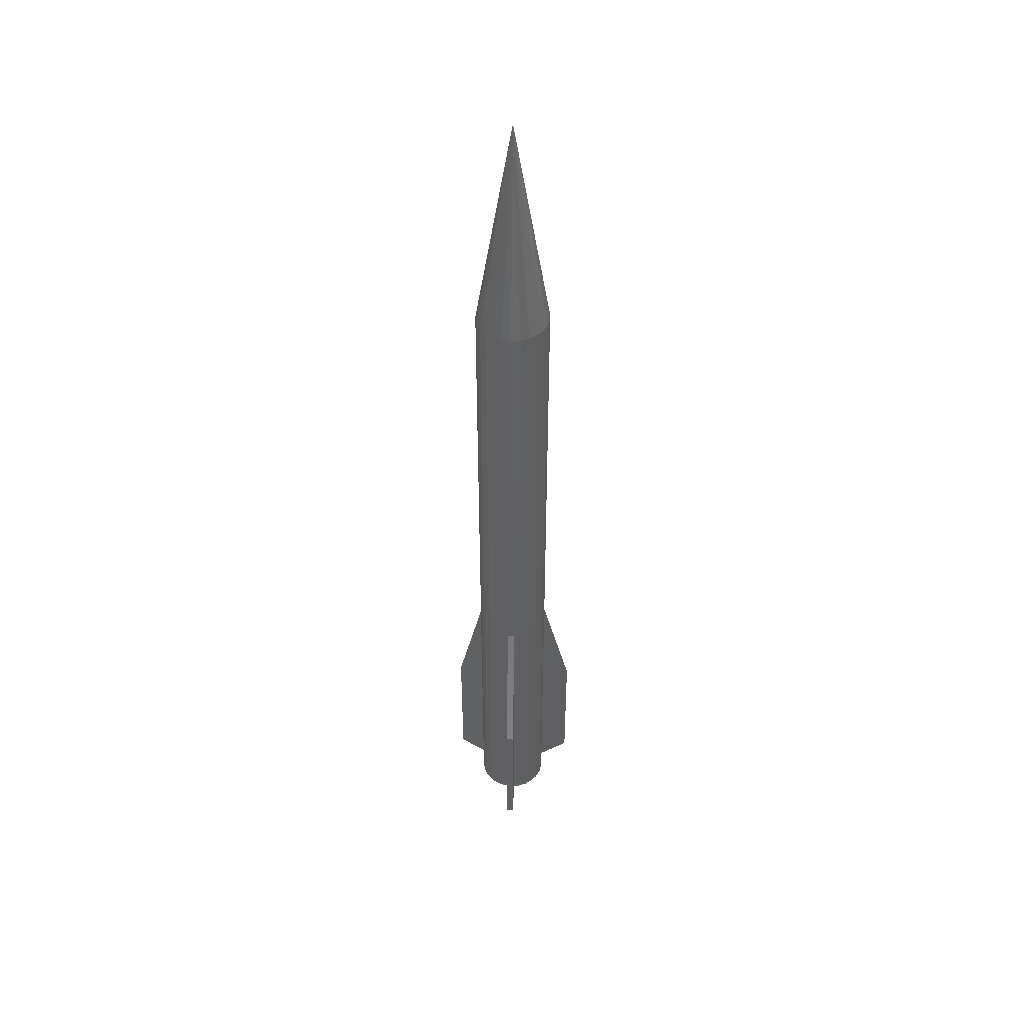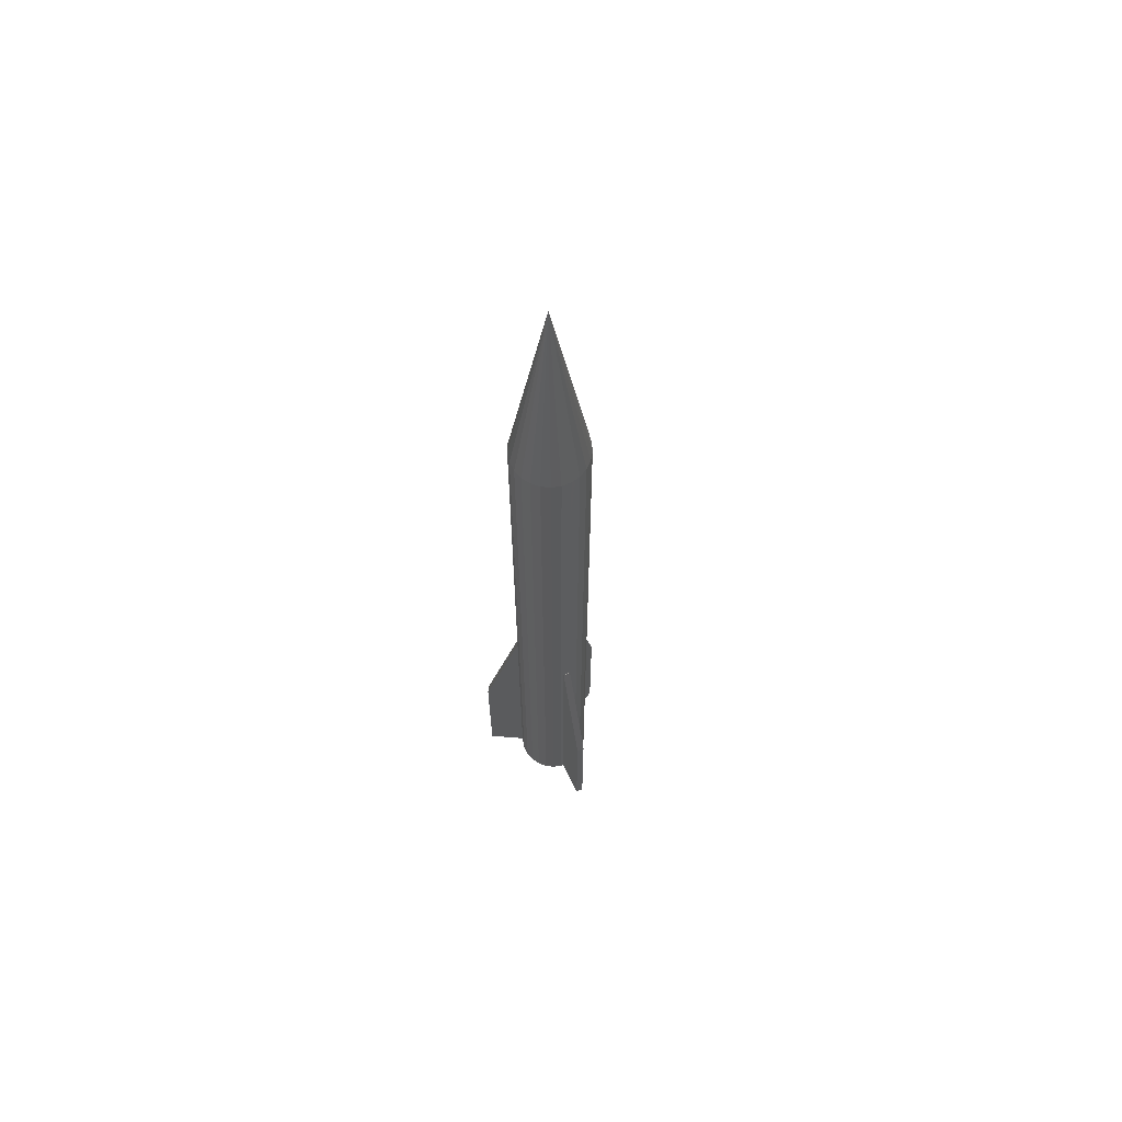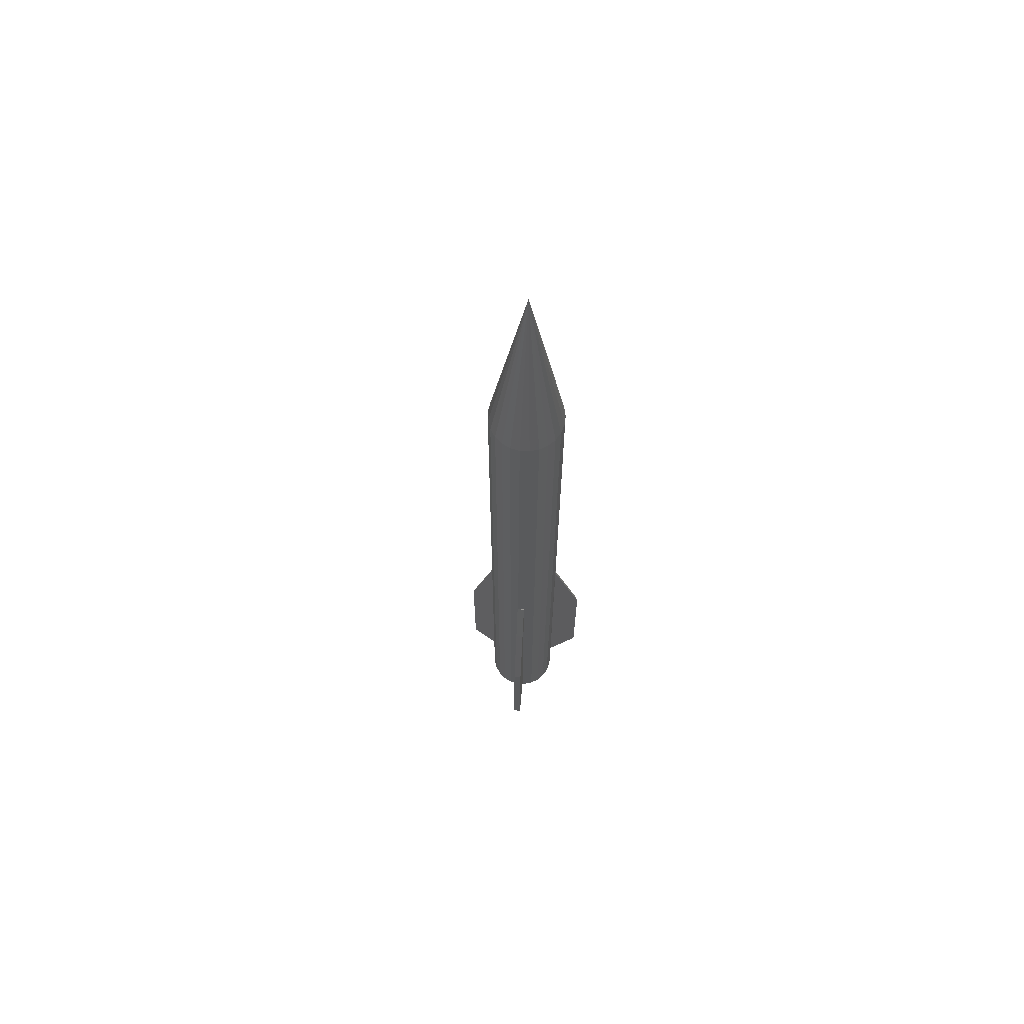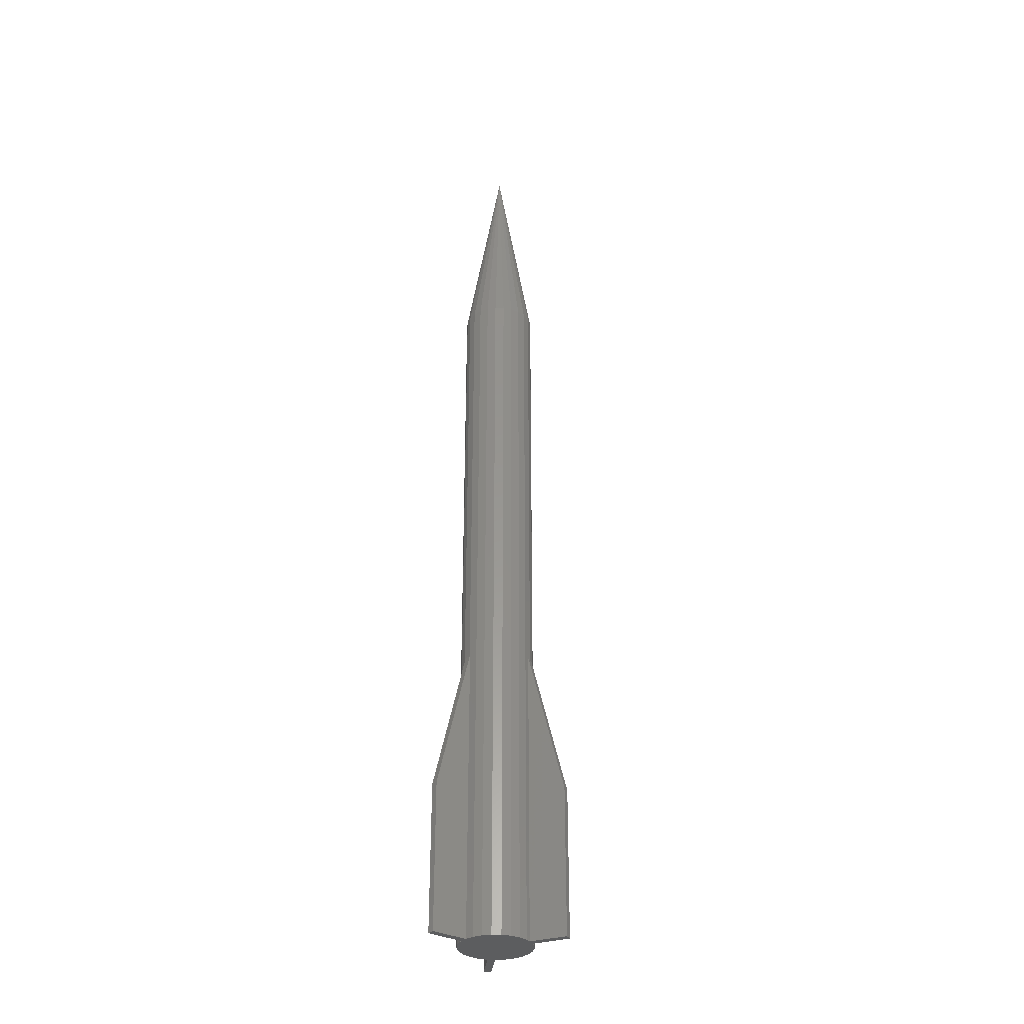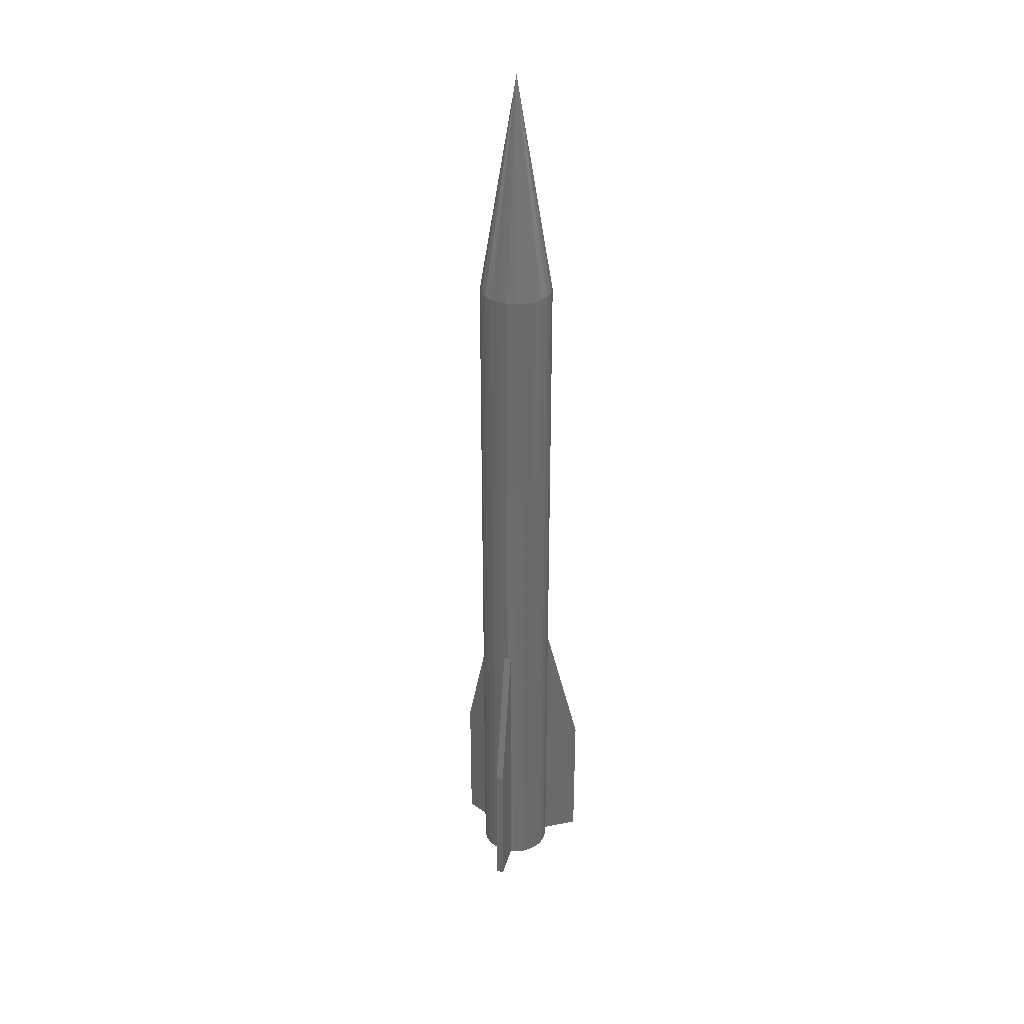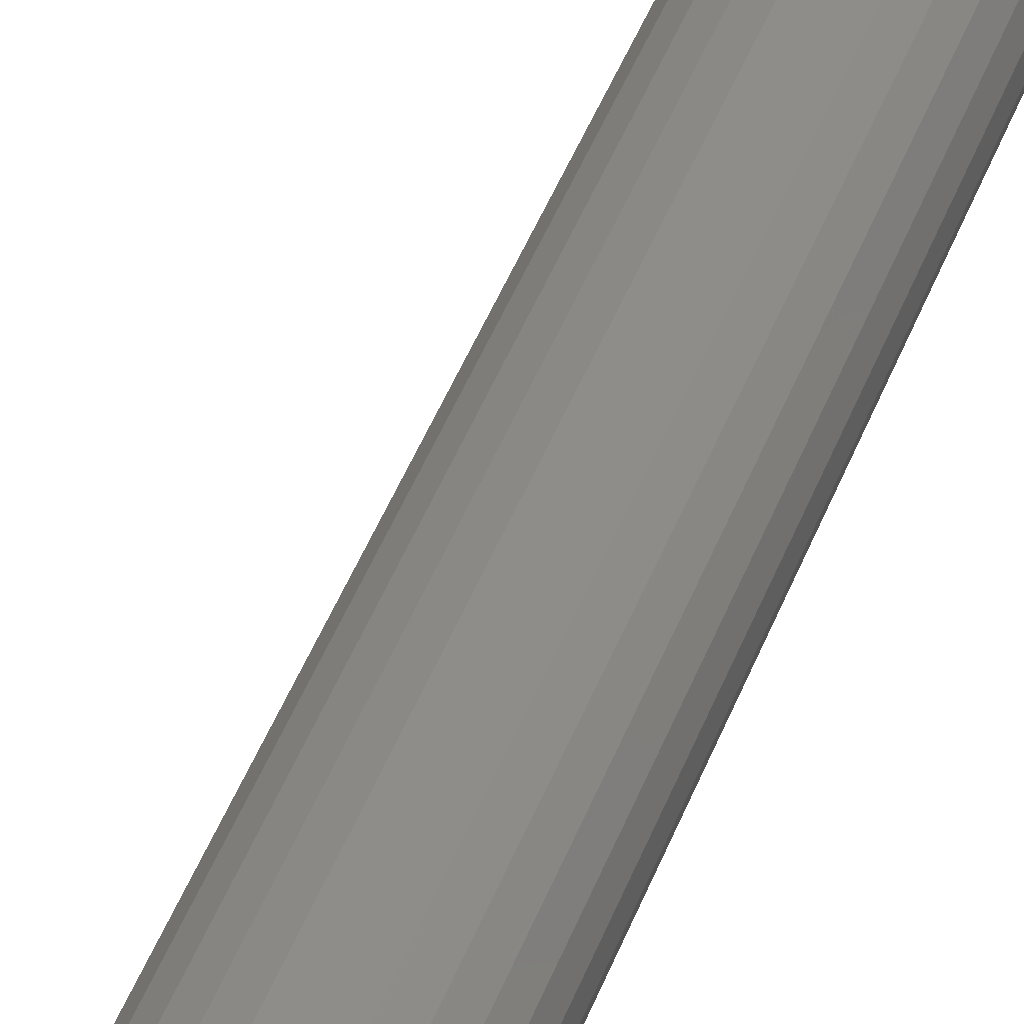
<metadata>
{"format":"stl","ext":"stl","renderer":"f3d","projection":"perspective","resolution":1024,"background":"white","views":[{"elev":45.8,"azim":92.7,"up":"+Z"},{"elev":65.1,"azim":-55.4,"up":"+Z"},{"elev":67.3,"azim":-144.6,"up":"+Z"},{"elev":-32.3,"azim":23.4,"up":"+Z"},{"elev":32.7,"azim":104.6,"up":"+Z"},{"elev":38.0,"azim":-162.5,"up":"+Y"}]}
</metadata>
<code>
# stl→obj: 85 verts, 166 faces
v -21.29 -45.24 -250
v -20.67 -45.8 -250
v -20.5 -45.5 -250
v -29.33 -40.8 -250
v -29.05 -40.32 -250
v -20.67 45.8 -250
v -21.29 45.24 -250
v -20.5 45.5 -250
v -29.33 40.8 -250
v -29.05 40.32 -250
v 50 0 -250
v 49.37 -5 -250
v 50 -5 -250
v 50 5 -250
v 49.37 5 -250
v 100 -5 -450
v 49.37 -5 -650
v 100 -5 -650
v 100 5 -450
v 49.37 5 -650
v 100 5 -650
v -40.45 -29.39 -650
v -29.05 -40.32 -650
v -31.87 -38.53 -650
v -46.49 -18.41 -650
v -29.05 40.32 -650
v -40.45 29.39 -650
v -31.87 38.53 -650
v -46.49 18.41 -650
v -49.61 -6.267 -650
v -49.61 6.267 -650
v 43.82 -24.09 -650
v 48.43 -12.43 -650
v 36.45 -34.23 -650
v 26.79 -42.22 -650
v 43.82 24.09 -650
v 48.43 12.43 -650
v 15.45 -47.55 -650
v 36.45 34.23 -650
v 26.79 42.22 -650
v 3.14 -49.9 -650
v 15.45 47.55 -650
v 3.14 49.9 -650
v -9.369 -49.11 -650
v -20.5 -45.5 -650
v -9.369 49.11 -650
v -54.33 -84.1 -650
v -45.67 -89.1 -650
v -20.5 45.5 -650
v -54.33 84.1 -650
v -45.67 89.1 -650
v -20.5 45.5 -252.8
v -29.05 40.32 -254.5
v -45.67 89.1 -450
v -54.33 84.1 -450
v -29.05 -40.32 -254.5
v -20.5 -45.5 -252.8
v -54.33 -84.1 -450
v -45.67 -89.1 -450
v 48.43 12.43 350
v 50 0 350
v -49.61 6.267 350
v -49.61 -6.267 350
v -9.369 49.11 350
v 3.14 49.9 350
v 15.45 -47.55 350
v 3.14 -49.9 350
v 26.79 42.22 350
v 36.45 34.23 350
v 15.45 47.55 350
v -31.87 38.53 350
v -40.45 29.39 350
v -21.29 45.24 350
v -31.87 -38.53 350
v -21.29 -45.24 350
v 43.82 24.09 350
v -46.49 18.41 350
v 48.43 -12.43 350
v -9.369 -49.11 350
v -40.45 -29.39 350
v -46.49 -18.41 350
v 36.45 -34.23 350
v 26.79 -42.22 350
v 43.82 -24.09 350
v 0 0 650
f 1 2 3
f 4 1 5
f 1 4 2
f 6 7 8
f 9 7 6
f 7 9 10
f 11 12 13
f 14 15 11
f 12 16 13
f 17 16 12
f 16 17 18
f 19 15 14
f 20 19 21
f 19 20 15
f 22 23 24
f 25 23 22
f 23 25 26
f 26 27 28
f 29 26 25
f 26 29 27
f 30 29 25
f 29 30 31
f 17 21 18
f 17 20 21
f 32 17 33
f 34 17 32
f 35 17 34
f 20 36 37
f 38 17 35
f 20 39 36
f 17 38 20
f 20 40 39
f 41 20 38
f 20 42 40
f 20 41 42
f 41 43 42
f 23 41 44
f 41 23 43
f 23 44 45
f 26 43 23
f 43 26 46
f 47 45 48
f 45 47 23
f 46 26 49
f 50 49 26
f 49 50 51
f 16 21 19
f 21 16 18
f 11 19 14
f 16 11 13
f 11 16 19
f 52 51 6
f 51 52 49
f 52 6 8
f 53 50 26
f 50 53 9
f 6 51 54
f 10 9 53
f 51 55 54
f 55 51 50
f 55 50 9
f 54 9 6
f 9 54 55
f 47 56 23
f 56 47 4
f 56 4 5
f 48 57 2
f 57 48 45
f 4 47 58
f 3 2 57
f 59 48 2
f 47 59 58
f 59 47 48
f 59 4 58
f 4 59 2
f 60 15 37
f 61 15 60
f 15 61 11
f 37 15 20
f 30 62 31
f 62 30 63
f 43 64 65
f 64 43 46
f 41 66 67
f 66 41 38
f 39 68 69
f 68 39 40
f 40 70 68
f 70 40 42
f 27 71 28
f 71 27 72
f 64 8 73
f 64 52 8
f 46 52 64
f 52 46 49
f 73 8 7
f 74 5 75
f 74 56 5
f 24 56 74
f 56 24 23
f 75 5 1
f 76 39 69
f 39 76 36
f 60 36 76
f 36 60 37
f 42 65 70
f 65 42 43
f 29 72 27
f 72 29 77
f 31 77 29
f 77 31 62
f 7 71 73
f 10 71 7
f 53 71 10
f 28 53 26
f 53 28 71
f 61 12 11
f 78 12 61
f 33 12 78
f 12 33 17
f 3 75 1
f 75 3 79
f 57 79 3
f 44 57 45
f 57 44 79
f 24 80 22
f 80 24 74
f 25 63 30
f 63 25 81
f 35 82 83
f 82 35 34
f 84 33 78
f 33 84 32
f 82 32 84
f 32 82 34
f 38 83 66
f 83 38 35
f 44 67 79
f 67 44 41
f 22 81 25
f 81 22 80
f 60 85 61
f 85 63 81
f 64 73 85
f 66 85 67
f 72 77 85
f 70 85 68
f 85 74 75
f 84 85 82
f 73 71 85
f 62 63 85
f 65 85 70
f 68 85 69
f 85 80 74
f 85 75 79
f 83 85 66
f 78 85 84
f 71 72 85
f 77 62 85
f 65 64 85
f 69 85 76
f 76 85 60
f 85 81 80
f 85 79 67
f 82 85 83
f 61 85 78

</code>
